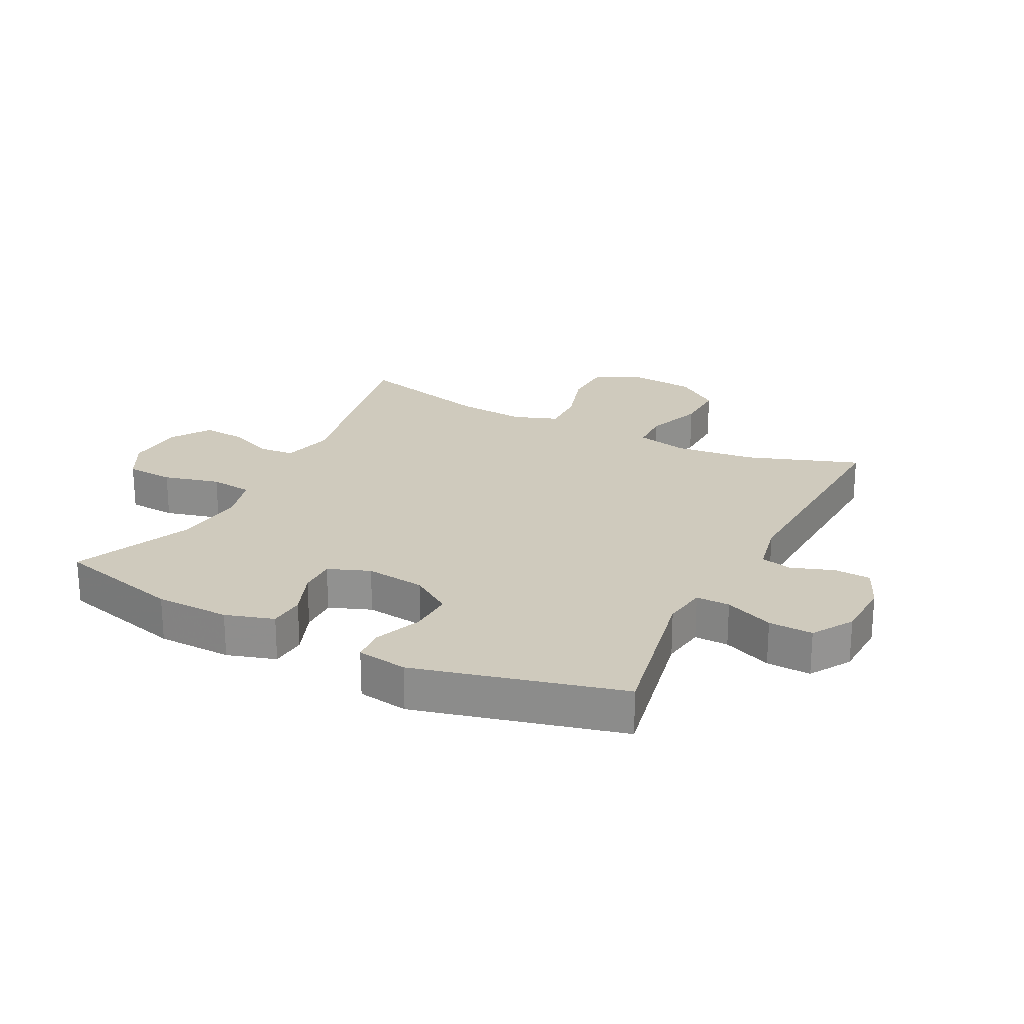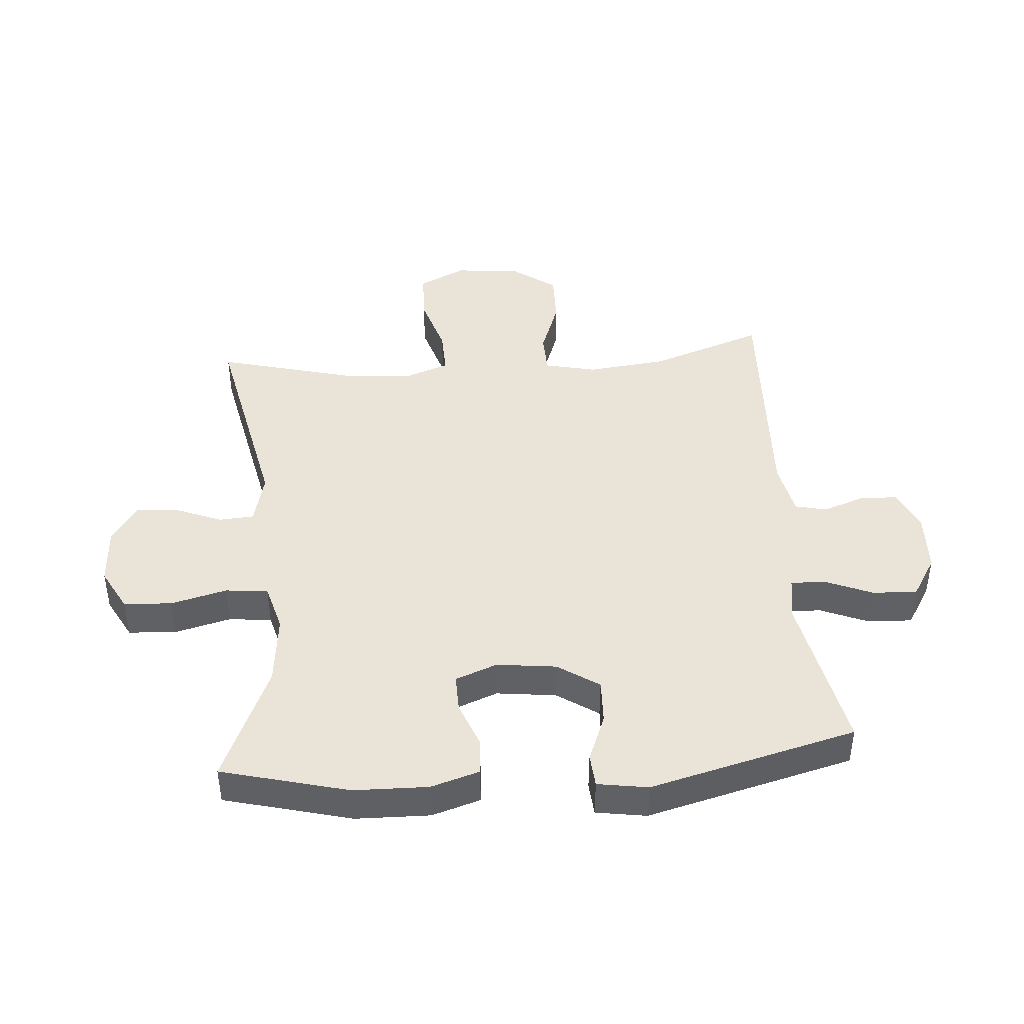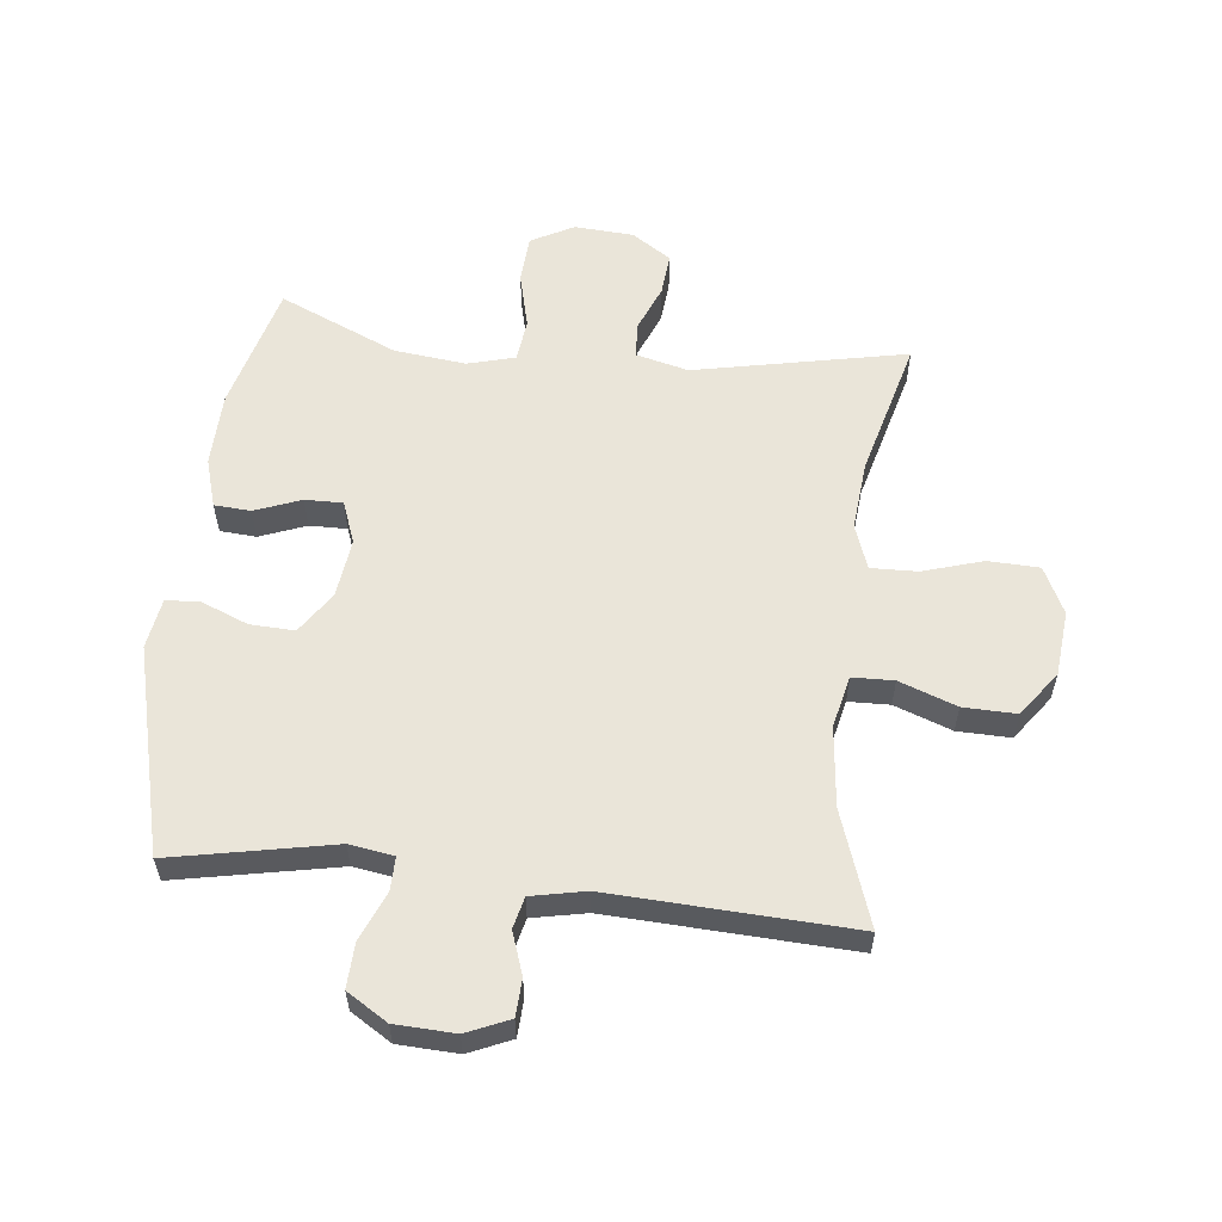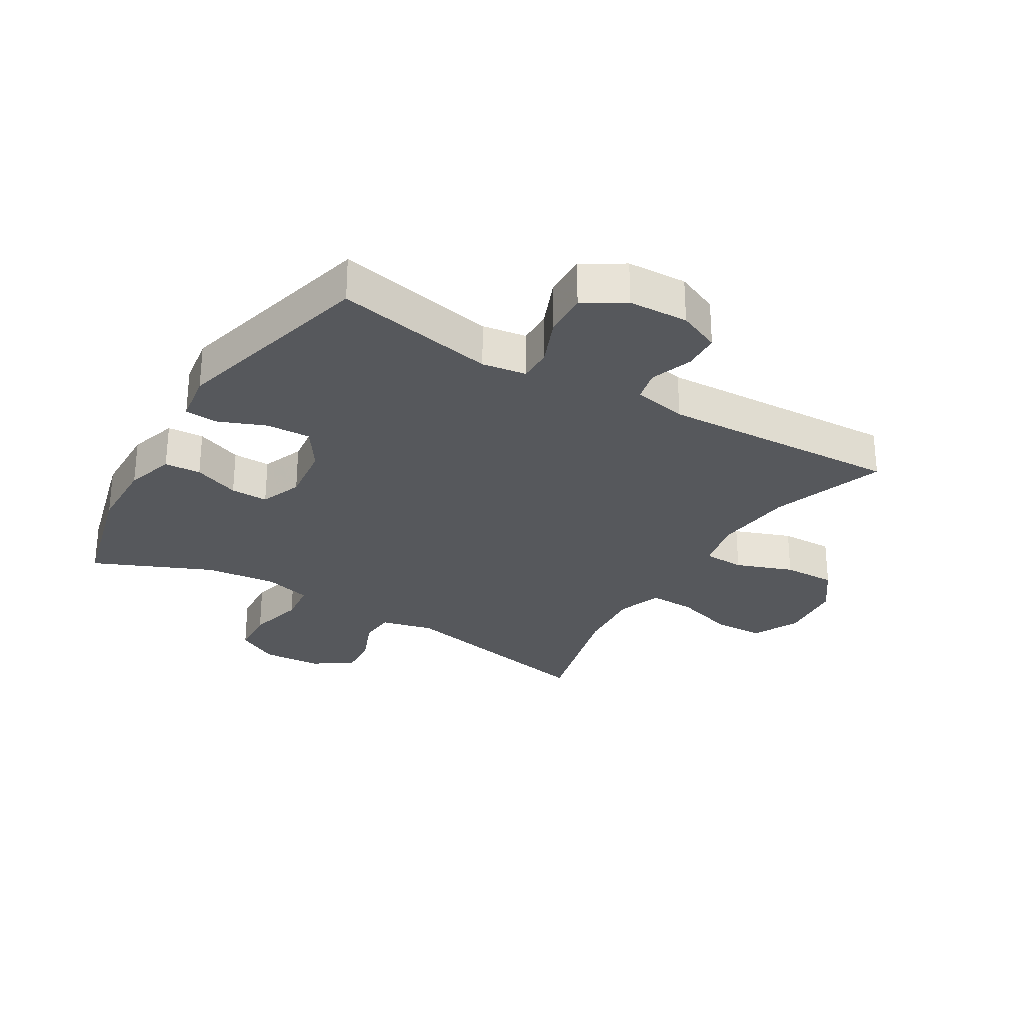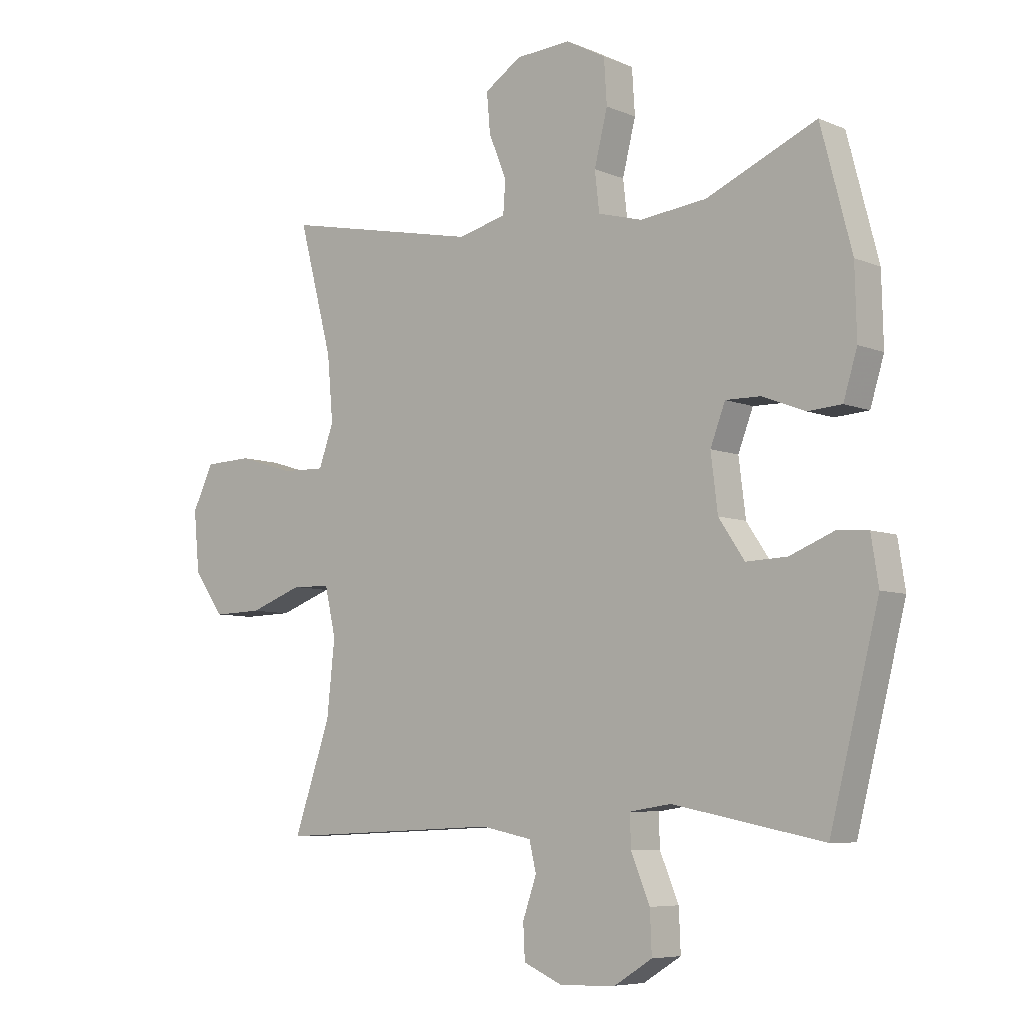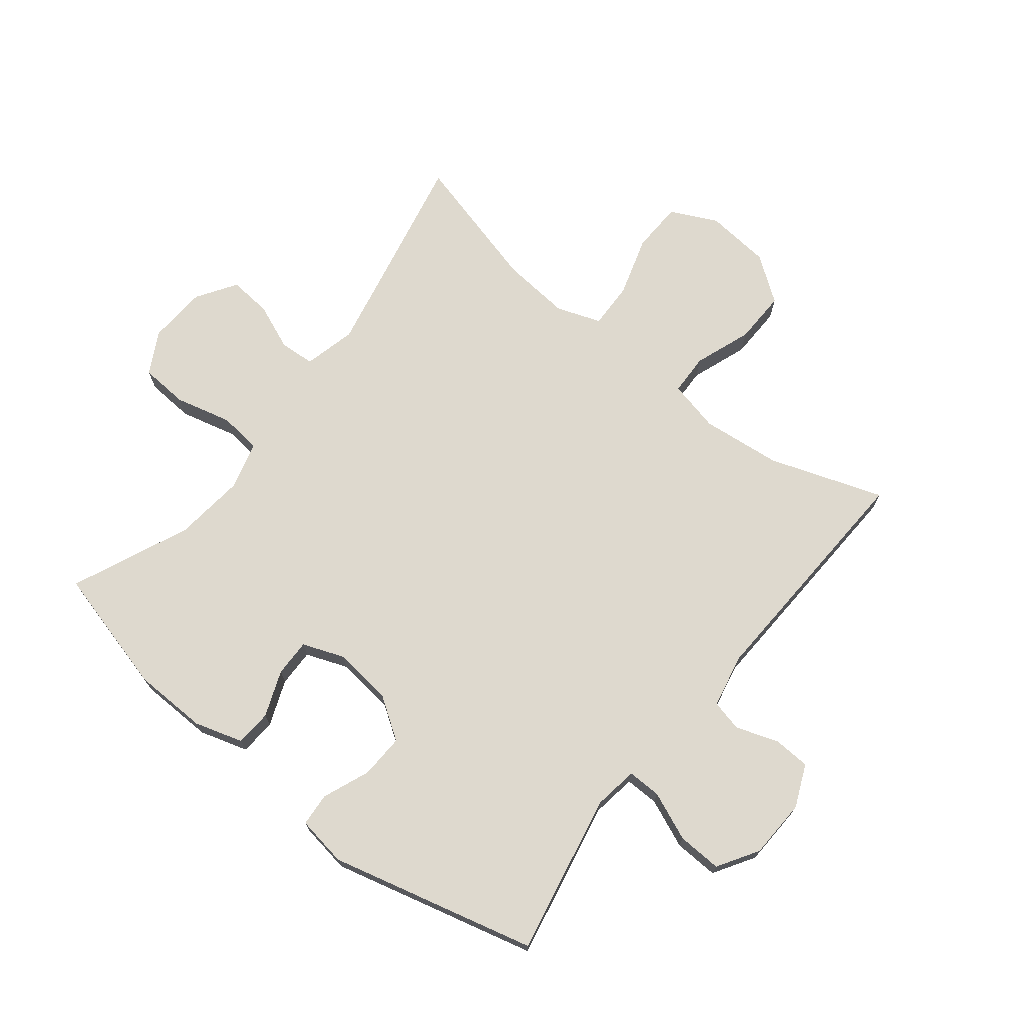
<metadata>
{"format":"obj","ext":"obj","renderer":"f3d","projection":"perspective","resolution":1024,"background":"white","views":[{"elev":23.1,"azim":116.9,"up":"+Y"},{"elev":43.5,"azim":85.4,"up":"+Y"},{"elev":57.8,"azim":-173.6,"up":"+Y"},{"elev":-28.3,"azim":148.9,"up":"+Y"},{"elev":-6.7,"azim":39.6,"up":"+Z"},{"elev":71.6,"azim":128.4,"up":"+Y"}]}
</metadata>
<code>
v -0.5 0.07 0.5
v -0.156 0.07 0.429
v -0.071 0.07 0.45
v -0.067 0.07 0.507
v -0.098 0.07 0.583
v -0.104 0.07 0.652
v -0.04 0.07 0.694
v 0.056 0.07 0.7
v 0.125 0.07 0.663
v 0.13 0.07 0.585
v 0.107 0.07 0.493
v 0.115 0.07 0.424
v 0.192 0.07 0.403
v 0.308 0.07 0.416
v 0.5 0.07 0.5
v 0.554 0.07 0.294
v 0.557 0.07 0.173
v 0.533 0.07 0.094
v 0.474 0.07 0.09
v 0.399 0.07 0.119
v 0.338 0.07 0.12
v 0.312 0.07 0.052
v 0.324 0.07 -0.045
v 0.369 0.07 -0.112
v 0.441 0.07 -0.109
v 0.518 0.07 -0.078
v 0.572 0.07 -0.082
v 0.585 0.07 -0.164
v 0.5 0.07 -0.5
v 0.238 0.07 -0.448
v 0.166 0.07 -0.459
v 0.167 0.07 -0.514
v 0.2 0.07 -0.593
v 0.203 0.07 -0.665
v 0.137 0.07 -0.706
v 0.04 0.07 -0.71
v -0.029 0.07 -0.68
v -0.032 0.07 -0.62
v -0.008 0.07 -0.551
v -0.02 0.07 -0.5
v -0.108 0.07 -0.482
v -0.5 0.07 -0.5
v -0.436 0.07 -0.315
v -0.422 0.07 -0.185
v -0.441 0.07 -0.101
v -0.508 0.07 -0.099
v -0.601 0.07 -0.133
v -0.687 0.07 -0.135
v -0.74 0.07 -0.062
v -0.75 0.07 0.044
v -0.713 0.07 0.12
v -0.63 0.07 0.123
v -0.532 0.07 0.093
v -0.457 0.07 0.091
v -0.431 0.07 0.163
v -0.441 0.07 0.276
v -0.5 0 0.5
v -0.156 0 0.429
v -0.071 0 0.45
v -0.067 0 0.507
v -0.098 0 0.583
v -0.104 0 0.652
v -0.04 0 0.694
v 0.056 0 0.7
v 0.125 0 0.663
v 0.13 0 0.585
v 0.107 0 0.493
v 0.115 0 0.424
v 0.192 0 0.403
v 0.308 0 0.416
v 0.5 0 0.5
v 0.554 0 0.294
v 0.557 0 0.173
v 0.533 0 0.094
v 0.474 0 0.09
v 0.399 0 0.119
v 0.338 0 0.12
v 0.312 0 0.052
v 0.324 0 -0.045
v 0.369 0 -0.112
v 0.441 0 -0.109
v 0.518 0 -0.078
v 0.572 0 -0.082
v 0.585 0 -0.164
v 0.5 0 -0.5
v 0.238 0 -0.448
v 0.166 0 -0.459
v 0.167 0 -0.514
v 0.2 0 -0.593
v 0.203 0 -0.665
v 0.137 0 -0.706
v 0.04 0 -0.71
v -0.029 0 -0.68
v -0.032 0 -0.62
v -0.008 0 -0.551
v -0.02 0 -0.5
v -0.108 0 -0.482
v -0.5 0 -0.5
v -0.436 0 -0.315
v -0.422 0 -0.185
v -0.441 0 -0.101
v -0.508 0 -0.099
v -0.601 0 -0.133
v -0.687 0 -0.135
v -0.74 0 -0.062
v -0.75 0 0.044
v -0.713 0 0.12
v -0.63 0 0.123
v -0.532 0 0.093
v -0.457 0 0.091
v -0.431 0 0.163
v -0.441 0 0.276
f 51 52 53
f 50 51 53
f 49 50 53
f 48 49 53
f 47 48 53
f 46 47 53
f 45 46 53 54
f 44 45 54 55
f 41 42 43
f 40 41 43 44
f 37 38 39
f 36 37 39
f 35 36 39
f 34 35 39
f 33 34 39
f 32 33 39
f 31 32 39 40
f 28 29 30
f 27 28 30
f 26 27 30
f 25 26 30
f 24 25 30 31
f 40 44 55
f 31 40 55
f 24 31 55
f 23 24 55
f 18 19 20
f 17 18 20
f 16 17 20
f 15 16 20
f 14 15 20
f 13 14 20 21
f 12 13 21 22
f 9 10 11
f 8 9 11
f 7 8 11
f 6 7 11
f 5 6 11
f 4 5 11
f 3 4 11 12
f 23 55 56
f 22 23 56
f 12 22 56
f 3 12 56
f 2 3 56
f 1 2 56
f 109 108 107
f 109 107 106
f 109 106 105
f 109 105 104
f 109 104 103
f 109 103 102
f 110 109 102 101
f 111 110 101 100
f 99 98 97
f 100 99 97 96
f 95 94 93
f 95 93 92
f 95 92 91
f 95 91 90
f 95 90 89
f 95 89 88
f 96 95 88 87
f 86 85 84
f 86 84 83
f 86 83 82
f 86 82 81
f 87 86 81 80
f 111 100 96
f 111 96 87
f 111 87 80
f 111 80 79
f 76 75 74
f 76 74 73
f 76 73 72
f 76 72 71
f 76 71 70
f 77 76 70 69
f 78 77 69 68
f 67 66 65
f 67 65 64
f 67 64 63
f 67 63 62
f 67 62 61
f 67 61 60
f 68 67 60 59
f 112 111 79
f 112 79 78
f 112 78 68
f 112 68 59
f 112 59 58
f 112 58 57
f 1 57 58 2
f 2 58 59 3
f 3 59 60 4
f 4 60 61 5
f 5 61 62 6
f 6 62 63 7
f 7 63 64 8
f 8 64 65 9
f 9 65 66 10
f 10 66 67 11
f 11 67 68 12
f 12 68 69 13
f 13 69 70 14
f 14 70 71 15
f 15 71 72 16
f 16 72 73 17
f 17 73 74 18
f 18 74 75 19
f 19 75 76 20
f 20 76 77 21
f 21 77 78 22
f 22 78 79 23
f 23 79 80 24
f 24 80 81 25
f 25 81 82 26
f 26 82 83 27
f 27 83 84 28
f 28 84 85 29
f 29 85 86 30
f 30 86 87 31
f 31 87 88 32
f 32 88 89 33
f 33 89 90 34
f 34 90 91 35
f 35 91 92 36
f 36 92 93 37
f 37 93 94 38
f 38 94 95 39
f 39 95 96 40
f 40 96 97 41
f 41 97 98 42
f 42 98 99 43
f 43 99 100 44
f 44 100 101 45
f 45 101 102 46
f 46 102 103 47
f 47 103 104 48
f 48 104 105 49
f 49 105 106 50
f 50 106 107 51
f 51 107 108 52
f 52 108 109 53
f 53 109 110 54
f 54 110 111 55
f 55 111 112 56
f 56 112 57 1

</code>
